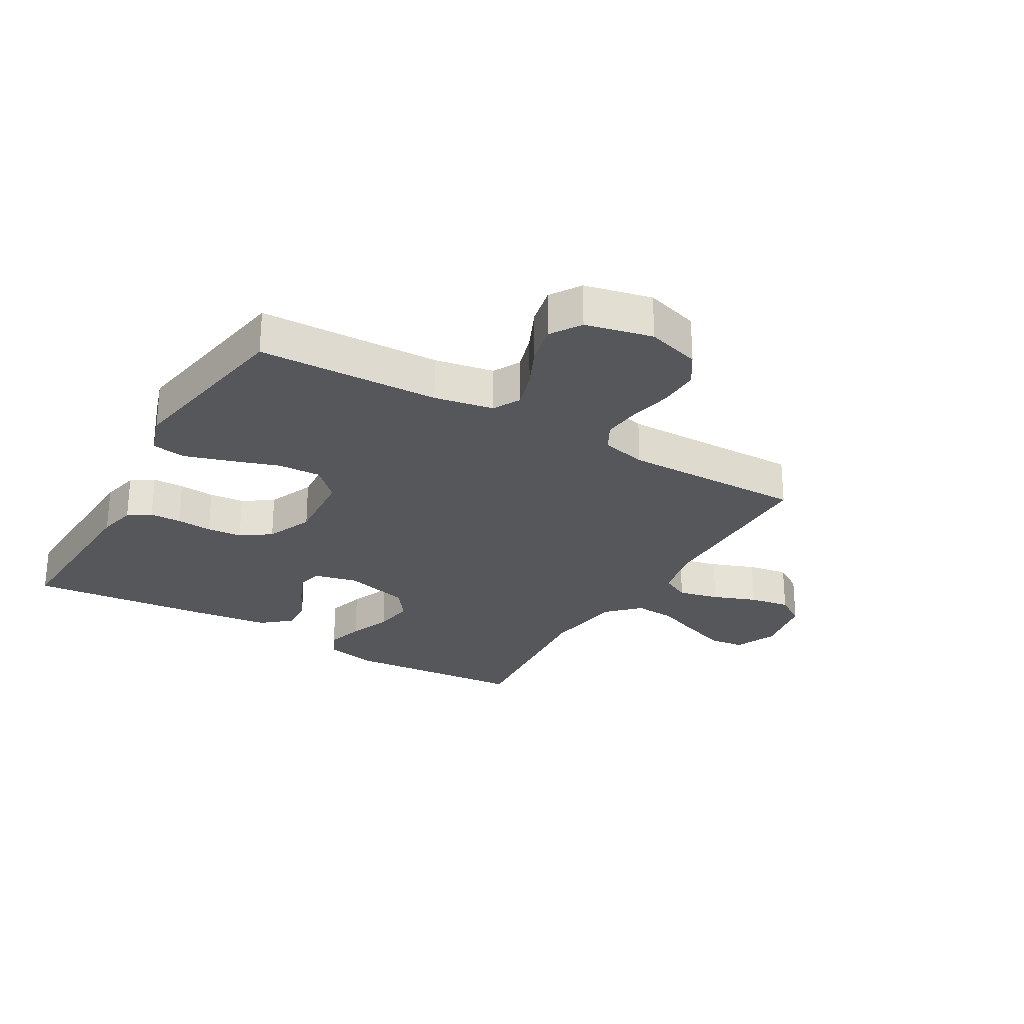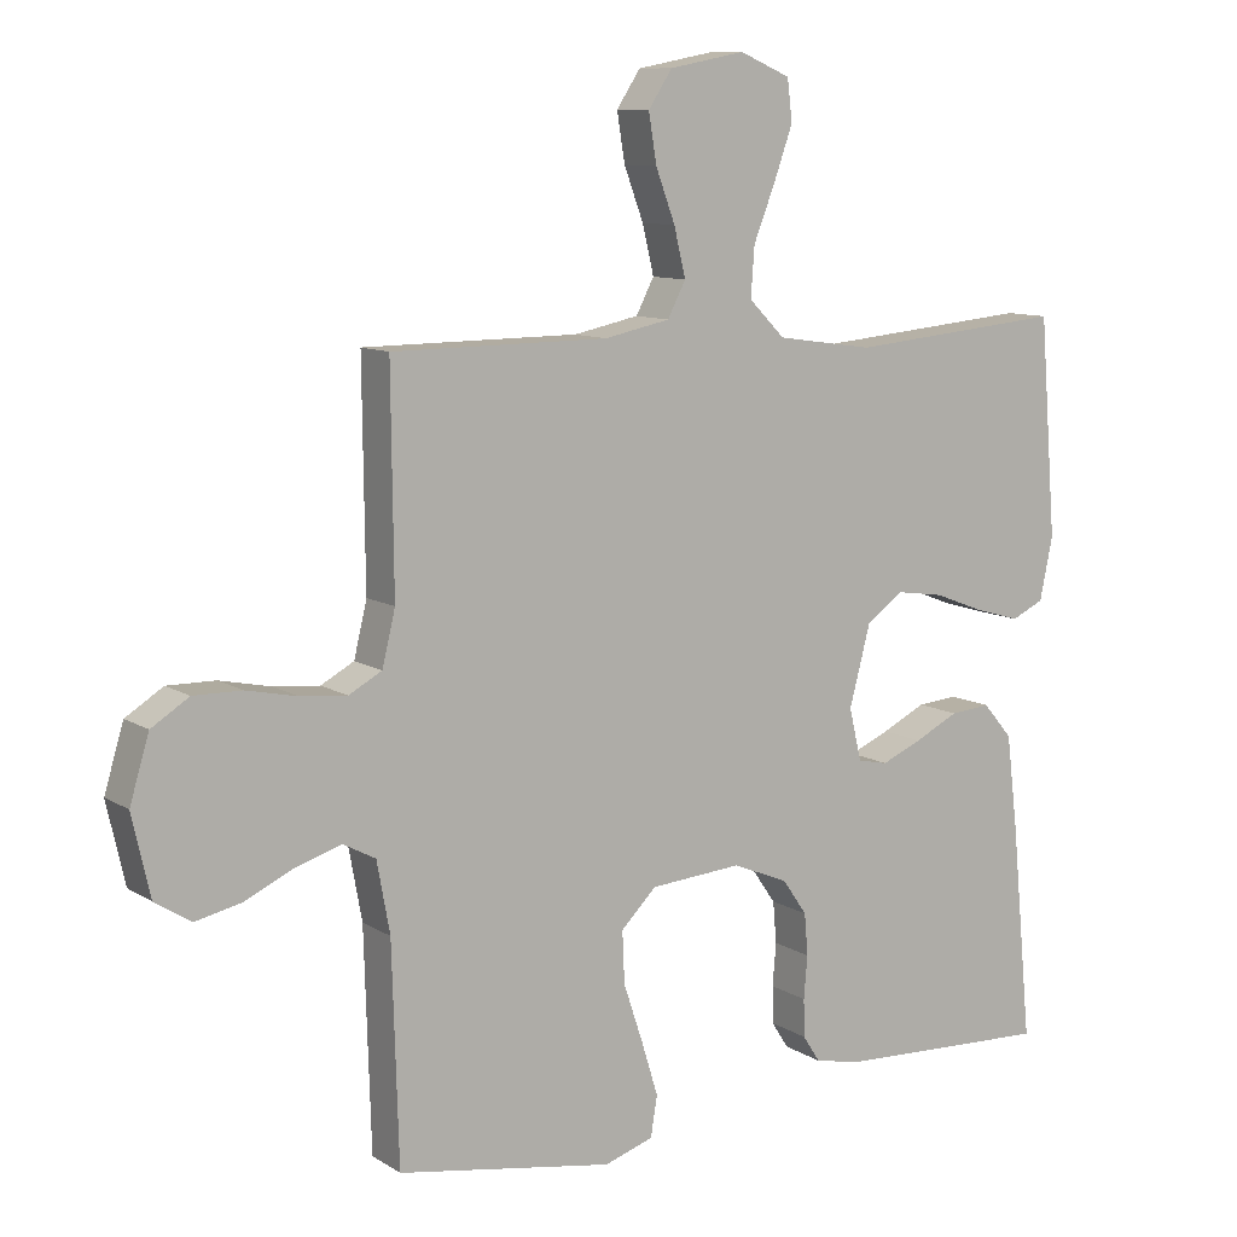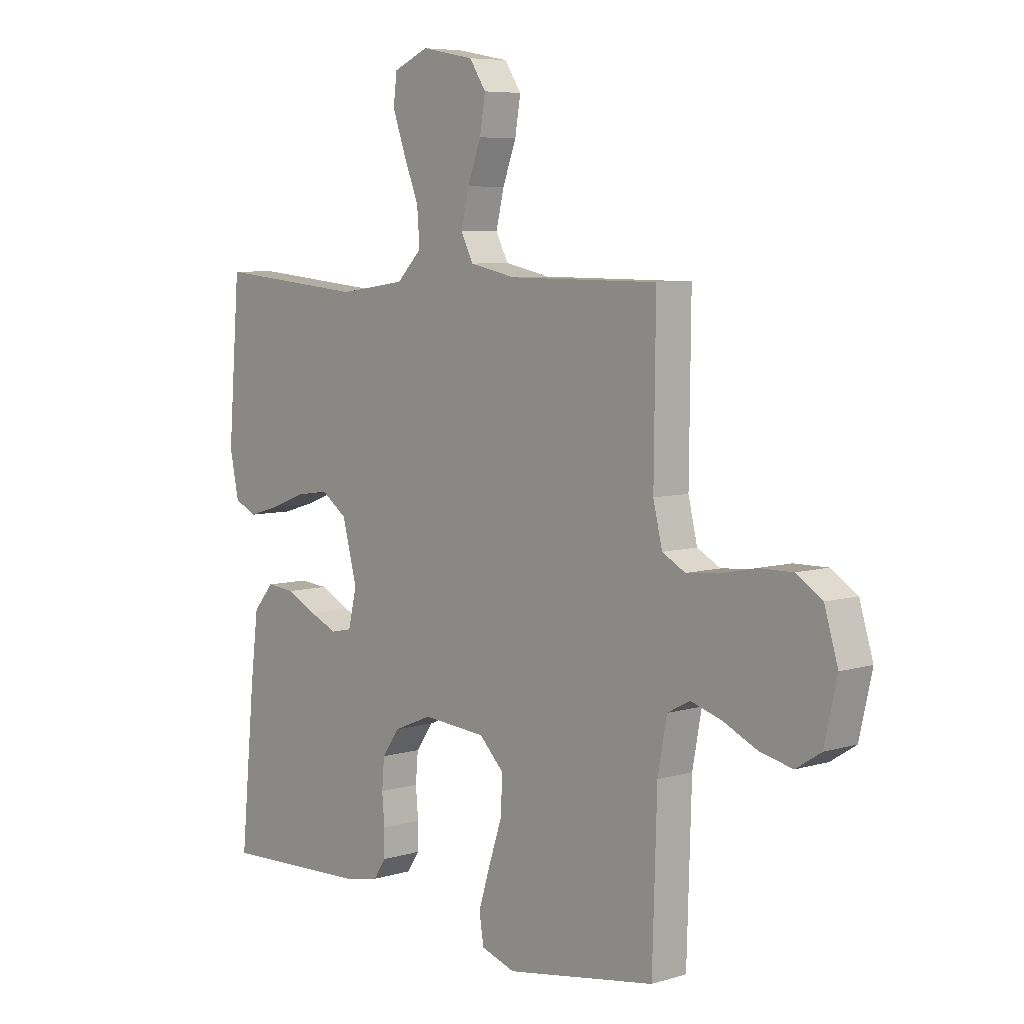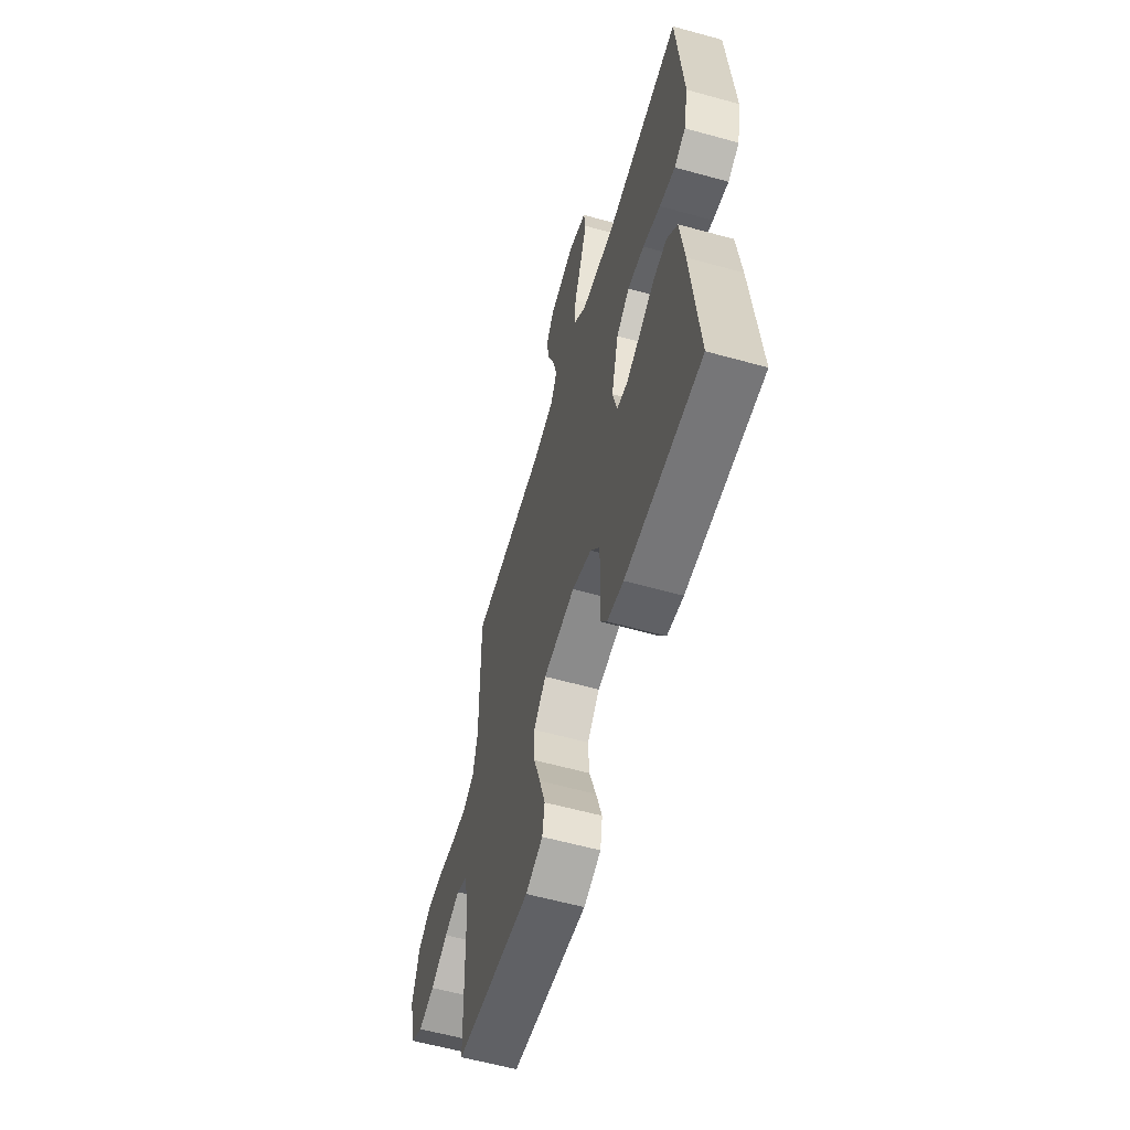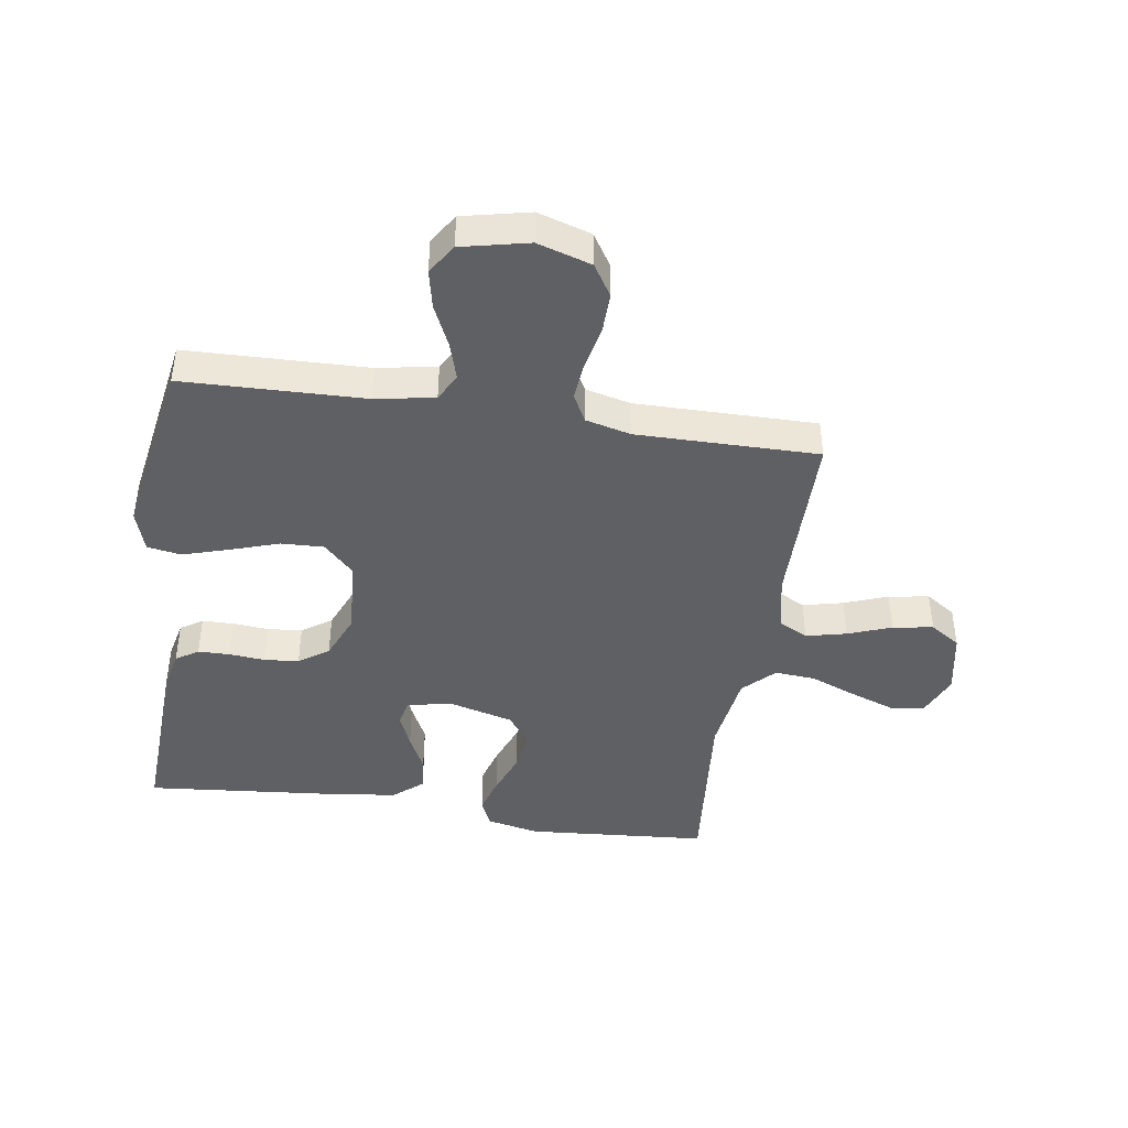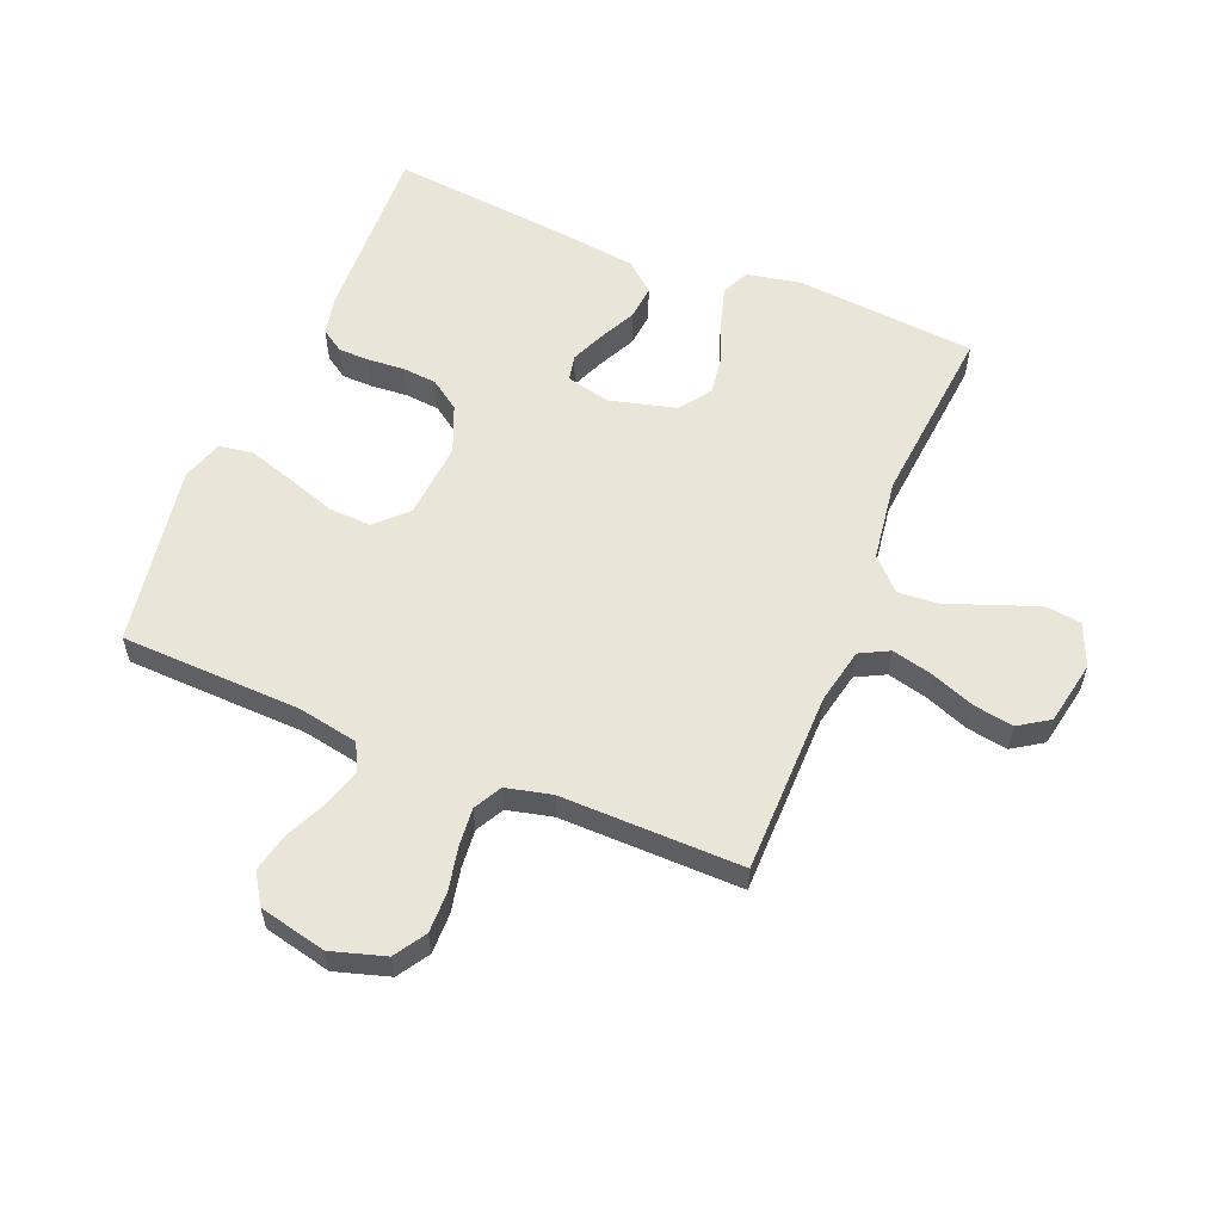
<metadata>
{"format":"obj","ext":"obj","renderer":"f3d","projection":"perspective","resolution":1024,"background":"white","views":[{"elev":-26.6,"azim":-120.2,"up":"+Y"},{"elev":10.0,"azim":-33.3,"up":"+Z"},{"elev":6.6,"azim":-131.5,"up":"+Z"},{"elev":-59.4,"azim":74.1,"up":"+Z"},{"elev":-43.4,"azim":-98.8,"up":"+Y"},{"elev":58.1,"azim":-67.6,"up":"+Y"}]}
</metadata>
<code>
v -0.5 0.07 -0.5
v -0.509 0.07 -0.2
v -0.527 0.07 -0.102
v -0.572 0.07 -0.078
v -0.634 0.07 -0.097
v -0.703 0.07 -0.129
v -0.767 0.07 -0.143
v -0.817 0.07 -0.111
v -0.842 0.07 0
v -0.815 0.07 0.089
v -0.763 0.07 0.122
v -0.696 0.07 0.121
v -0.625 0.07 0.106
v -0.561 0.07 0.1
v -0.515 0.07 0.125
v -0.497 0.07 0.2
v -0.5 0.07 0.5
v -0.2 0.07 0.502
v -0.109 0.07 0.521
v -0.084 0.07 0.569
v -0.1 0.07 0.636
v -0.127 0.07 0.708
v -0.138 0.07 0.775
v -0.105 0.07 0.825
v 0 0.07 0.845
v 0.07 0.07 0.815
v 0.077 0.07 0.758
v 0.051 0.07 0.685
v 0.021 0.07 0.609
v 0.016 0.07 0.541
v 0.066 0.07 0.491
v 0.2 0.07 0.472
v 0.5 0.07 0.5
v 0.524 0.07 0.2
v 0.506 0.07 0.113
v 0.461 0.07 0.092
v 0.399 0.07 0.11
v 0.329 0.07 0.137
v 0.263 0.07 0.147
v 0.211 0.07 0.11
v 0.182 0.07 0
v 0.199 0.07 -0.072
v 0.241 0.07 -0.081
v 0.297 0.07 -0.057
v 0.358 0.07 -0.027
v 0.414 0.07 -0.022
v 0.455 0.07 -0.07
v 0.471 0.07 -0.2
v 0.5 0.07 -0.5
v 0.2 0.07 -0.487
v 0.136 0.07 -0.473
v 0.112 0.07 -0.436
v 0.111 0.07 -0.384
v 0.116 0.07 -0.325
v 0.111 0.07 -0.267
v 0.077 0.07 -0.218
v 0 0.07 -0.186
v -0.127 0.07 -0.196
v -0.176 0.07 -0.245
v -0.173 0.07 -0.316
v -0.146 0.07 -0.397
v -0.123 0.07 -0.472
v -0.132 0.07 -0.528
v -0.2 0.07 -0.55
v -0.5 0 -0.5
v -0.509 0 -0.2
v -0.527 0 -0.102
v -0.572 0 -0.078
v -0.634 0 -0.097
v -0.703 0 -0.129
v -0.767 0 -0.143
v -0.817 0 -0.111
v -0.842 0 0
v -0.815 0 0.089
v -0.763 0 0.122
v -0.696 0 0.121
v -0.625 0 0.106
v -0.561 0 0.1
v -0.515 0 0.125
v -0.497 0 0.2
v -0.5 0 0.5
v -0.2 0 0.502
v -0.109 0 0.521
v -0.084 0 0.569
v -0.1 0 0.636
v -0.127 0 0.708
v -0.138 0 0.775
v -0.105 0 0.825
v 0 0 0.845
v 0.07 0 0.815
v 0.077 0 0.758
v 0.051 0 0.685
v 0.021 0 0.609
v 0.016 0 0.541
v 0.066 0 0.491
v 0.2 0 0.472
v 0.5 0 0.5
v 0.524 0 0.2
v 0.506 0 0.113
v 0.461 0 0.092
v 0.399 0 0.11
v 0.329 0 0.137
v 0.263 0 0.147
v 0.211 0 0.11
v 0.182 0 0
v 0.199 0 -0.072
v 0.241 0 -0.081
v 0.297 0 -0.057
v 0.358 0 -0.027
v 0.414 0 -0.022
v 0.455 0 -0.07
v 0.471 0 -0.2
v 0.5 0 -0.5
v 0.2 0 -0.487
v 0.136 0 -0.473
v 0.112 0 -0.436
v 0.111 0 -0.384
v 0.116 0 -0.325
v 0.111 0 -0.267
v 0.077 0 -0.218
v 0 0 -0.186
v -0.127 0 -0.196
v -0.176 0 -0.245
v -0.173 0 -0.316
v -0.146 0 -0.397
v -0.123 0 -0.472
v -0.132 0 -0.528
v -0.2 0 -0.55
f 63 64 1 2
f 60 61 62 63
f 60 63 2 3
f 59 60 3
f 58 59 3 4
f 57 58 4
f 51 52 53 54
f 51 54 55
f 50 51 55
f 49 50 55
f 48 49 55 56
f 44 45 46 47
f 43 44 47 48
f 42 43 48 56
f 35 36 37 38
f 35 38 39
f 32 33 34 35
f 31 32 35 39
f 30 31 39 40
f 26 27 28 29
f 24 25 26 29
f 24 29 30
f 21 22 23 24
f 20 21 24 30
f 19 20 30 40
f 16 17 18
f 15 16 18 19
f 10 11 12 13
f 10 13 14
f 9 10 14
f 8 9 14
f 5 6 7 8
f 4 5 8 14
f 57 4 14 15
f 41 42 56 57
f 40 41 57
f 15 19 40 57
f 66 65 128 127
f 127 126 125 124
f 67 66 127 124
f 67 124 123
f 68 67 123 122
f 68 122 121
f 118 117 116 115
f 119 118 115
f 119 115 114
f 119 114 113
f 120 119 113 112
f 111 110 109 108
f 112 111 108 107
f 120 112 107 106
f 102 101 100 99
f 103 102 99
f 99 98 97 96
f 103 99 96 95
f 104 103 95 94
f 93 92 91 90
f 93 90 89 88
f 94 93 88
f 88 87 86 85
f 94 88 85 84
f 104 94 84 83
f 82 81 80
f 83 82 80 79
f 77 76 75 74
f 78 77 74
f 78 74 73
f 78 73 72
f 72 71 70 69
f 78 72 69 68
f 79 78 68 121
f 121 120 106 105
f 121 105 104
f 121 104 83 79
f 1 65 66 2
f 2 66 67 3
f 3 67 68 4
f 4 68 69 5
f 5 69 70 6
f 6 70 71 7
f 7 71 72 8
f 8 72 73 9
f 9 73 74 10
f 10 74 75 11
f 11 75 76 12
f 12 76 77 13
f 13 77 78 14
f 14 78 79 15
f 15 79 80 16
f 16 80 81 17
f 17 81 82 18
f 18 82 83 19
f 19 83 84 20
f 20 84 85 21
f 21 85 86 22
f 22 86 87 23
f 23 87 88 24
f 24 88 89 25
f 25 89 90 26
f 26 90 91 27
f 27 91 92 28
f 28 92 93 29
f 29 93 94 30
f 30 94 95 31
f 31 95 96 32
f 32 96 97 33
f 33 97 98 34
f 34 98 99 35
f 35 99 100 36
f 36 100 101 37
f 37 101 102 38
f 38 102 103 39
f 39 103 104 40
f 40 104 105 41
f 41 105 106 42
f 42 106 107 43
f 43 107 108 44
f 44 108 109 45
f 45 109 110 46
f 46 110 111 47
f 47 111 112 48
f 48 112 113 49
f 49 113 114 50
f 50 114 115 51
f 51 115 116 52
f 52 116 117 53
f 53 117 118 54
f 54 118 119 55
f 55 119 120 56
f 56 120 121 57
f 57 121 122 58
f 58 122 123 59
f 59 123 124 60
f 60 124 125 61
f 61 125 126 62
f 62 126 127 63
f 63 127 128 64
f 64 128 65 1

</code>
